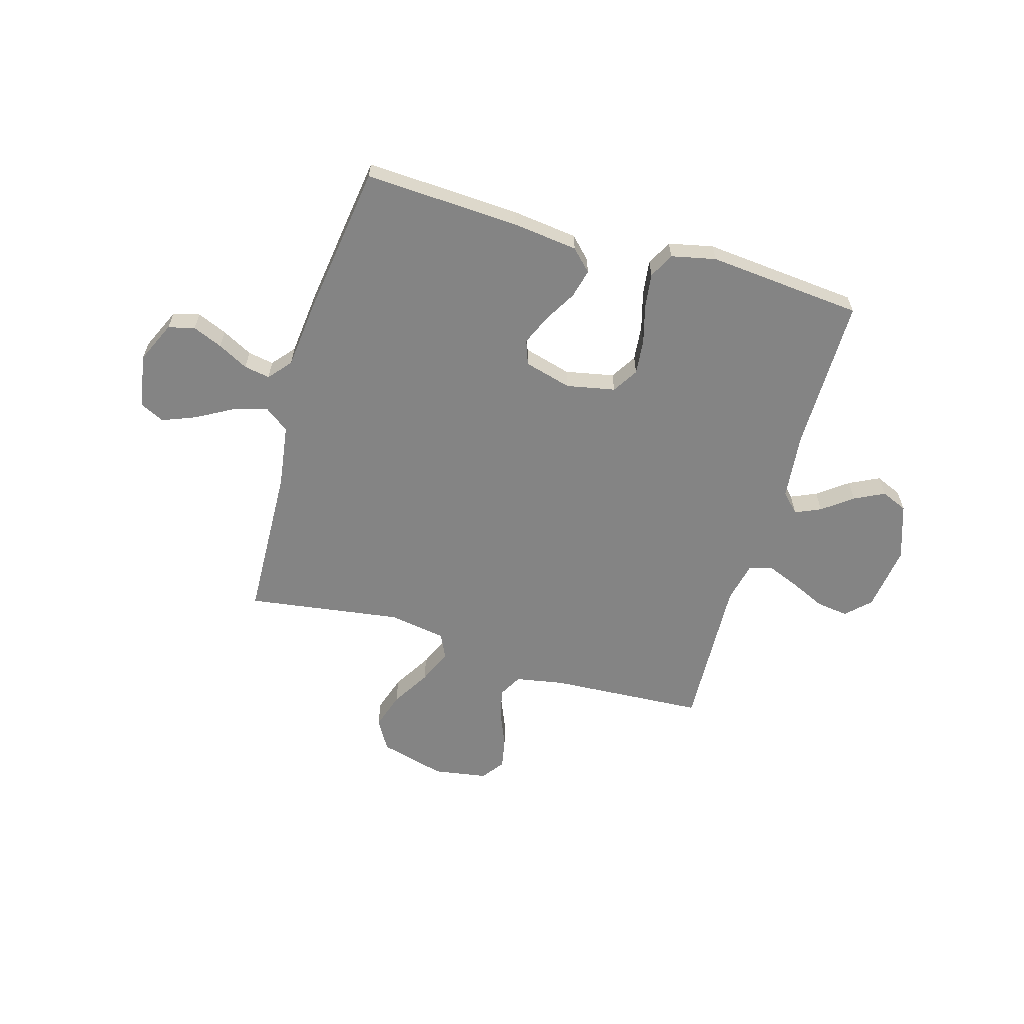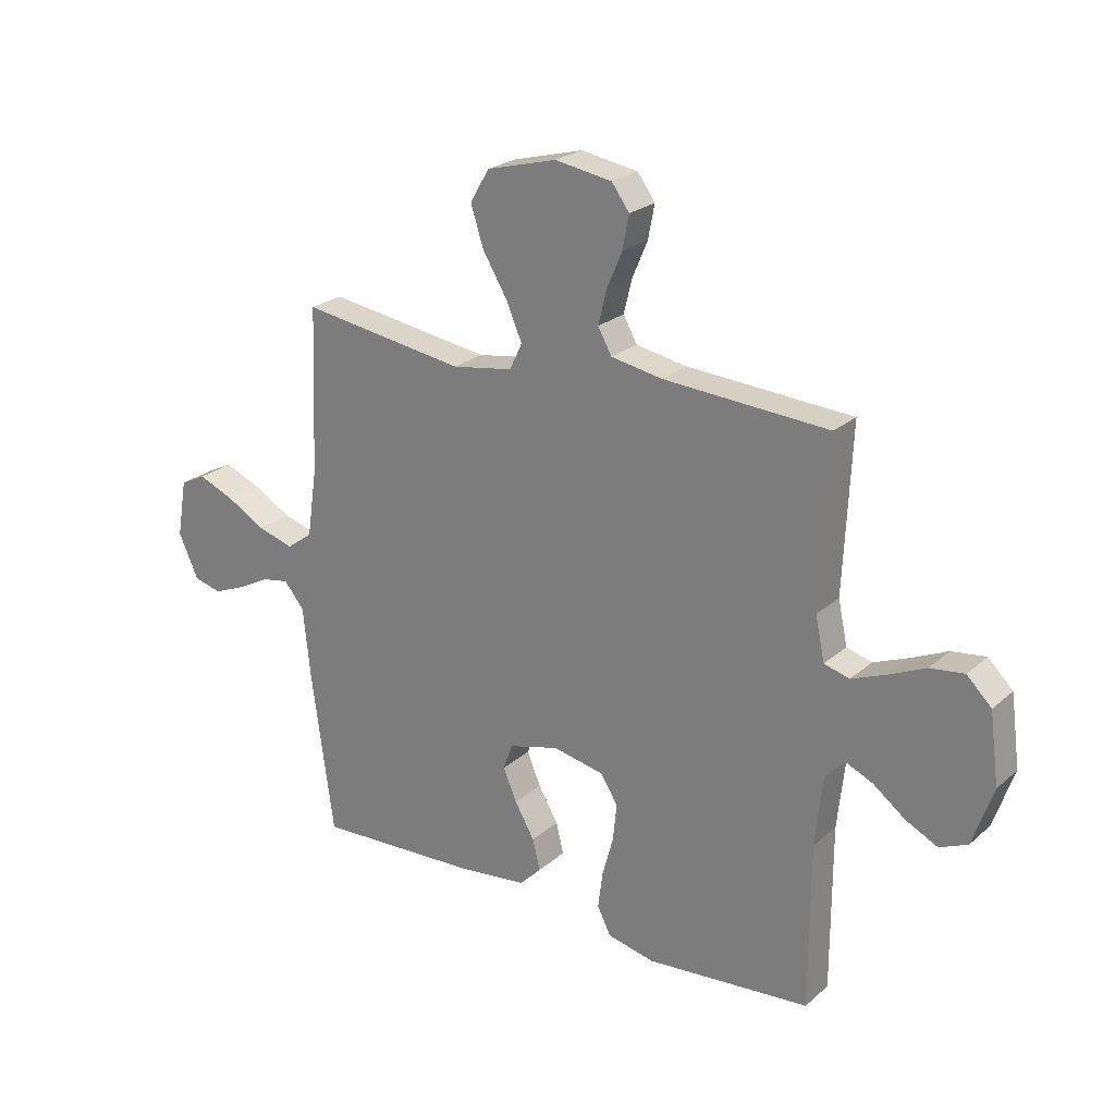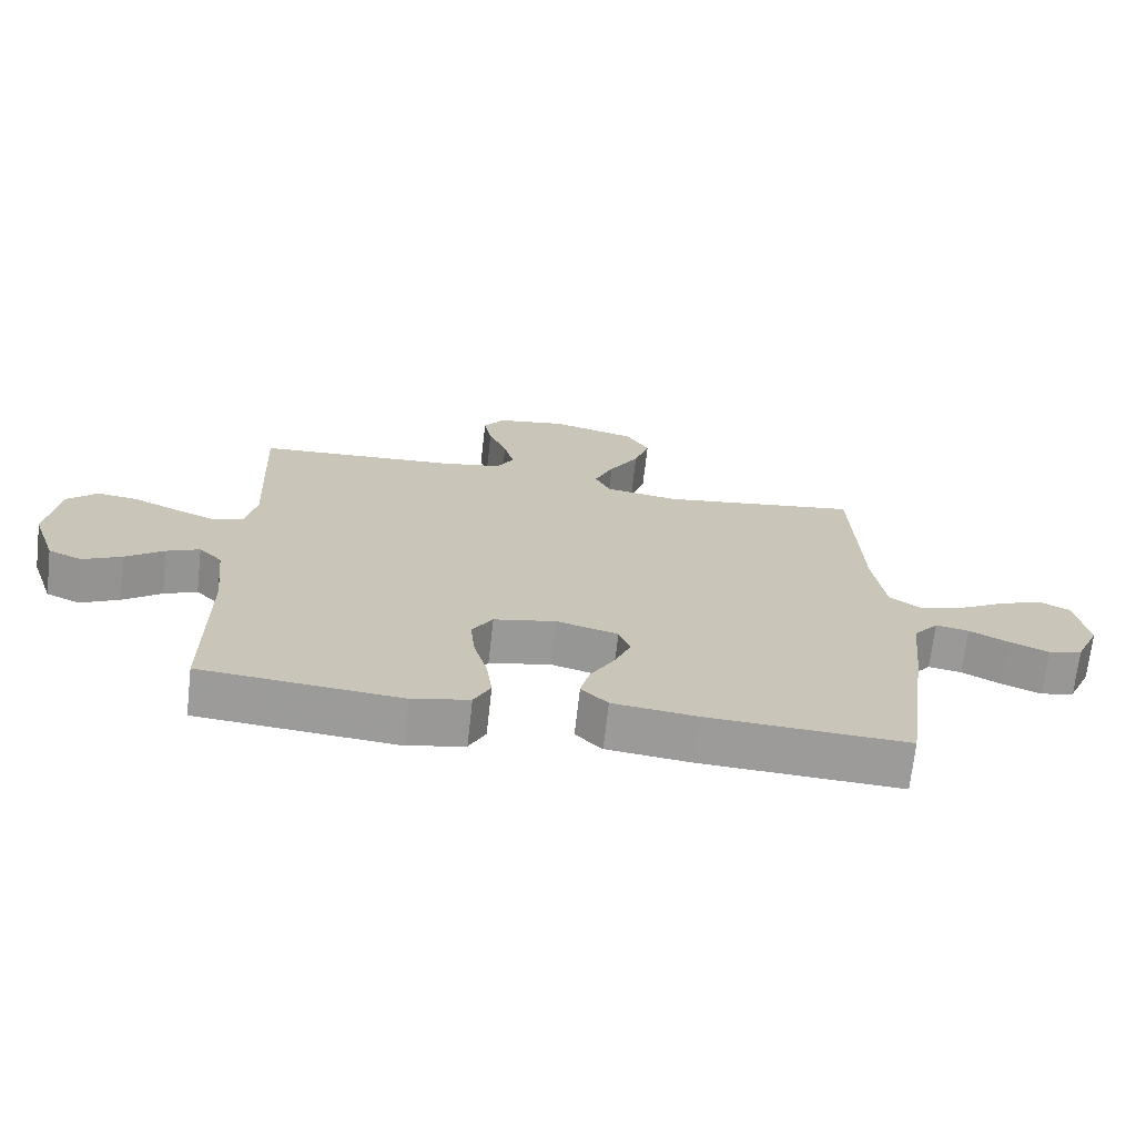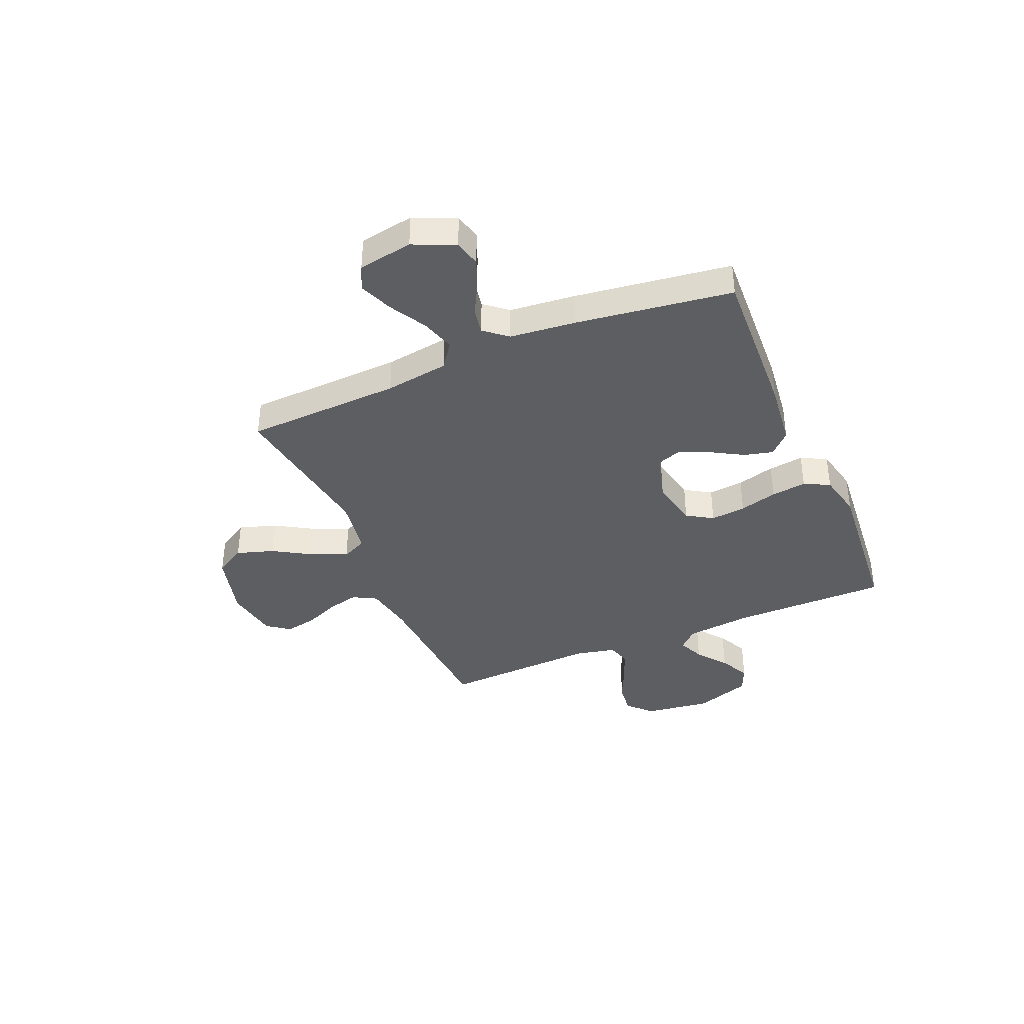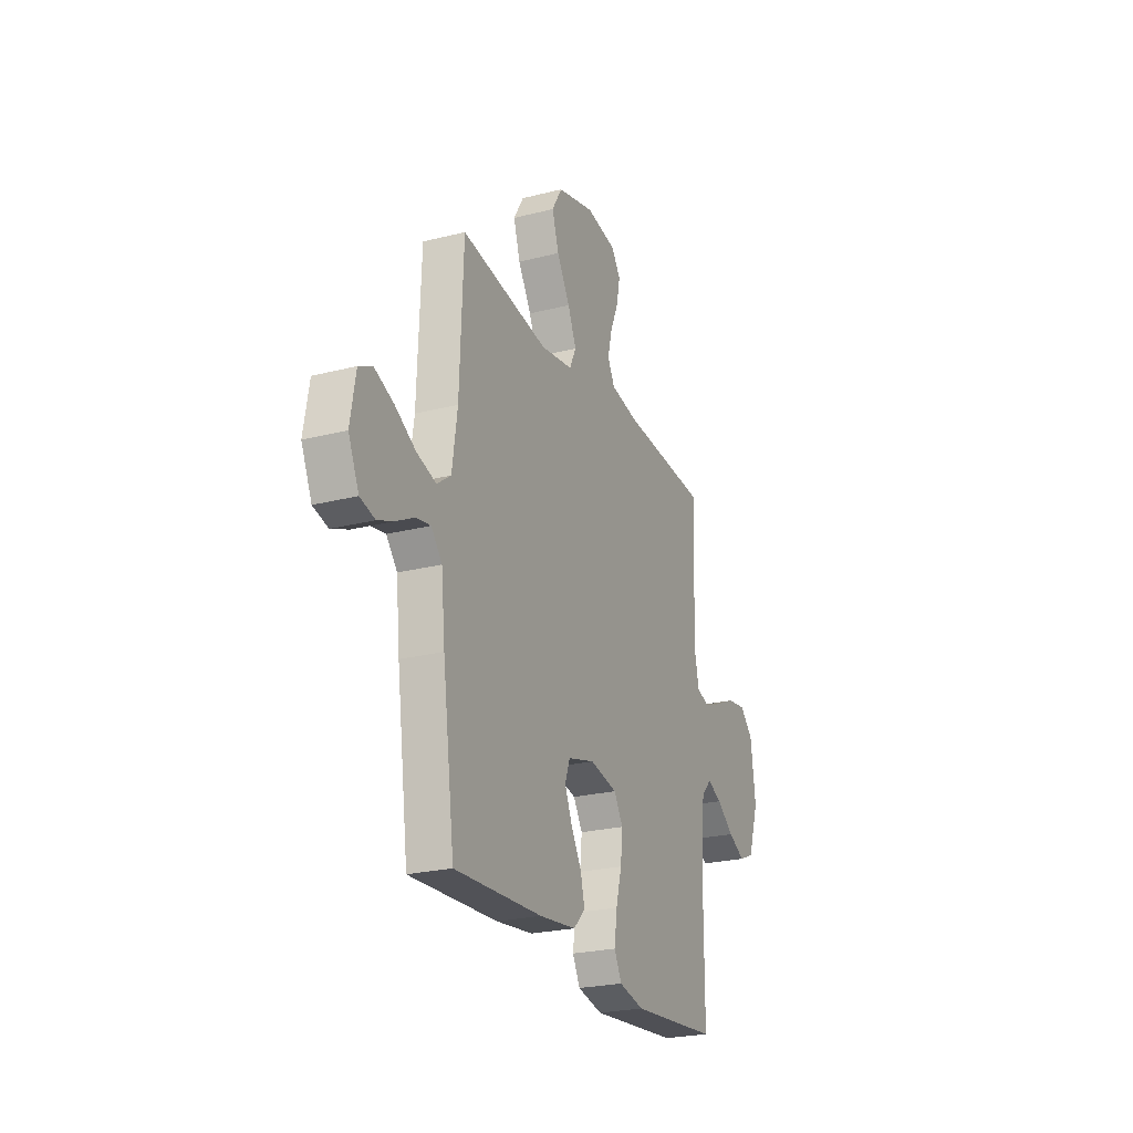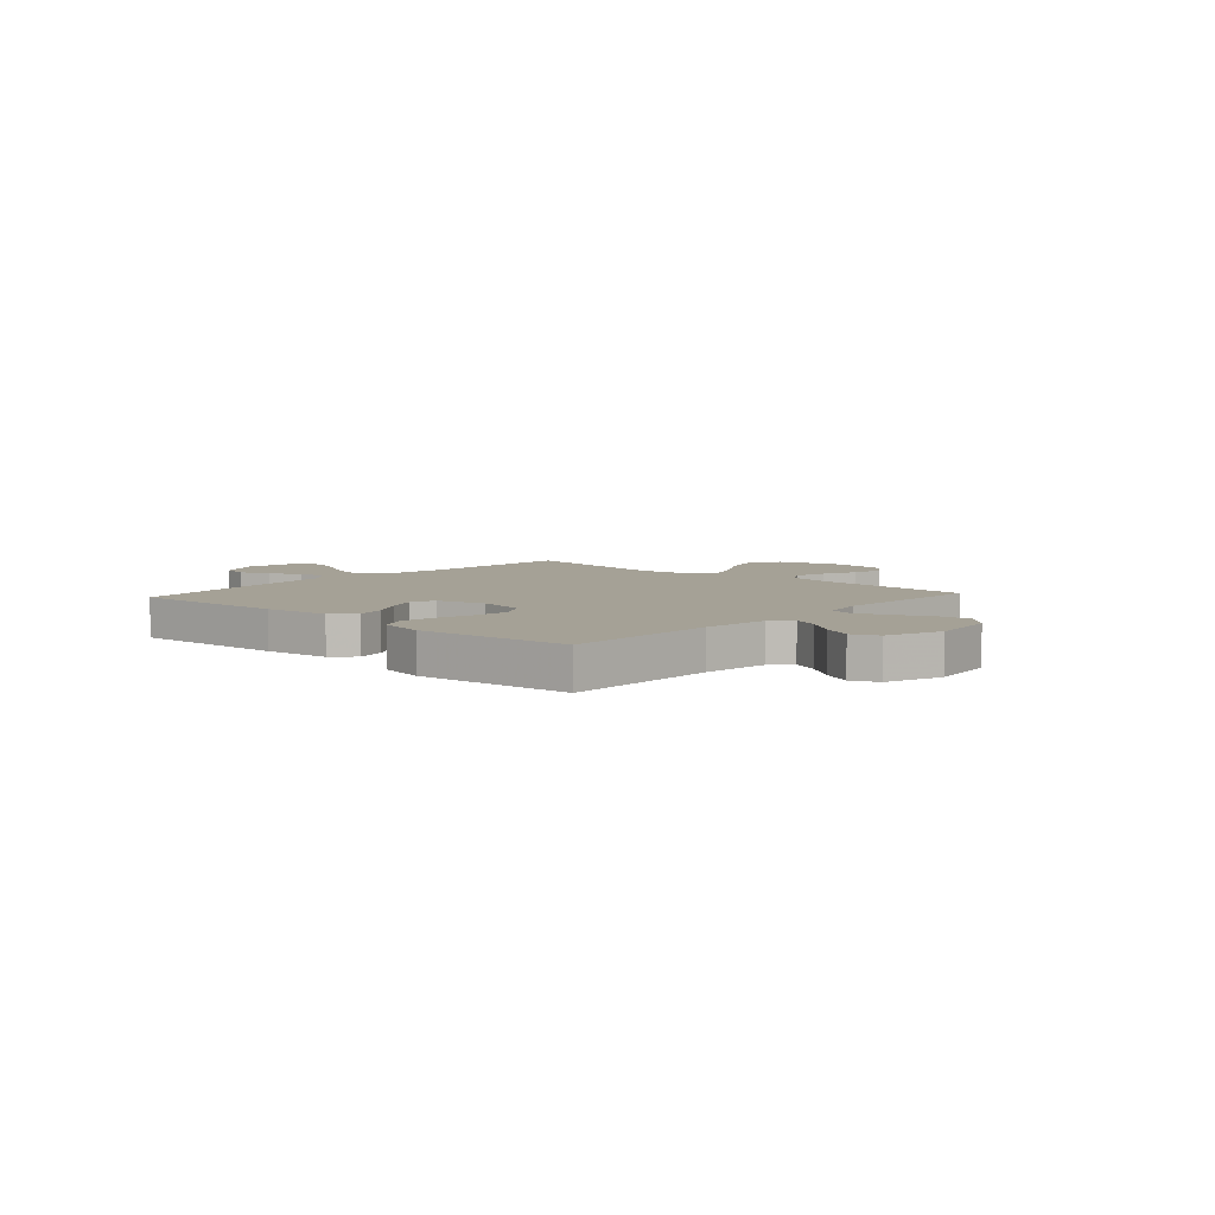
<metadata>
{"format":"obj","ext":"obj","renderer":"f3d","projection":"perspective","resolution":1024,"background":"white","views":[{"elev":-61.3,"azim":163.7,"up":"+Y"},{"elev":23.8,"azim":-144.5,"up":"+Z"},{"elev":-69.9,"azim":-6.4,"up":"+Z"},{"elev":-38.4,"azim":113.1,"up":"+Y"},{"elev":-24.2,"azim":112.8,"up":"+Z"},{"elev":6.1,"azim":-137.9,"up":"+Y"}]}
</metadata>
<code>
v 0.5 0.07 -0.5
v 0.2 0.07 -0.485
v 0.074 0.07 -0.47
v 0.034 0.07 -0.43
v 0.048 0.07 -0.374
v 0.084 0.07 -0.312
v 0.109 0.07 -0.253
v 0.092 0.07 -0.206
v 0 0.07 -0.181
v -0.094 0.07 -0.2
v -0.125 0.07 -0.25
v -0.118 0.07 -0.318
v -0.098 0.07 -0.391
v -0.089 0.07 -0.459
v -0.114 0.07 -0.508
v -0.2 0.07 -0.527
v -0.5 0.07 -0.5
v -0.5 0.07 -0.2
v -0.514 0.07 -0.071
v -0.549 0.07 -0.035
v -0.599 0.07 -0.057
v -0.657 0.07 -0.101
v -0.715 0.07 -0.13
v -0.766 0.07 -0.108
v -0.803 0.07 0
v -0.786 0.07 0.128
v -0.741 0.07 0.172
v -0.679 0.07 0.164
v -0.611 0.07 0.133
v -0.549 0.07 0.108
v -0.503 0.07 0.121
v -0.486 0.07 0.2
v -0.5 0.07 0.5
v -0.2 0.07 0.518
v -0.106 0.07 0.535
v -0.081 0.07 0.58
v -0.096 0.07 0.641
v -0.124 0.07 0.707
v -0.136 0.07 0.768
v -0.104 0.07 0.812
v 0 0.07 0.829
v 0.128 0.07 0.795
v 0.163 0.07 0.736
v 0.14 0.07 0.664
v 0.095 0.07 0.589
v 0.066 0.07 0.522
v 0.089 0.07 0.474
v 0.2 0.07 0.456
v 0.5 0.07 0.5
v 0.512 0.07 0.2
v 0.53 0.07 0.077
v 0.578 0.07 0.042
v 0.644 0.07 0.062
v 0.715 0.07 0.102
v 0.78 0.07 0.128
v 0.827 0.07 0.105
v 0.845 0.07 0
v 0.809 0.07 -0.08
v 0.758 0.07 -0.093
v 0.7 0.07 -0.069
v 0.641 0.07 -0.038
v 0.591 0.07 -0.029
v 0.554 0.07 -0.073
v 0.541 0.07 -0.2
v 0.5 0 -0.5
v 0.2 0 -0.485
v 0.074 0 -0.47
v 0.034 0 -0.43
v 0.048 0 -0.374
v 0.084 0 -0.312
v 0.109 0 -0.253
v 0.092 0 -0.206
v 0 0 -0.181
v -0.094 0 -0.2
v -0.125 0 -0.25
v -0.118 0 -0.318
v -0.098 0 -0.391
v -0.089 0 -0.459
v -0.114 0 -0.508
v -0.2 0 -0.527
v -0.5 0 -0.5
v -0.5 0 -0.2
v -0.514 0 -0.071
v -0.549 0 -0.035
v -0.599 0 -0.057
v -0.657 0 -0.101
v -0.715 0 -0.13
v -0.766 0 -0.108
v -0.803 0 0
v -0.786 0 0.128
v -0.741 0 0.172
v -0.679 0 0.164
v -0.611 0 0.133
v -0.549 0 0.108
v -0.503 0 0.121
v -0.486 0 0.2
v -0.5 0 0.5
v -0.2 0 0.518
v -0.106 0 0.535
v -0.081 0 0.58
v -0.096 0 0.641
v -0.124 0 0.707
v -0.136 0 0.768
v -0.104 0 0.812
v 0 0 0.829
v 0.128 0 0.795
v 0.163 0 0.736
v 0.14 0 0.664
v 0.095 0 0.589
v 0.066 0 0.522
v 0.089 0 0.474
v 0.2 0 0.456
v 0.5 0 0.5
v 0.512 0 0.2
v 0.53 0 0.077
v 0.578 0 0.042
v 0.644 0 0.062
v 0.715 0 0.102
v 0.78 0 0.128
v 0.827 0 0.105
v 0.845 0 0
v 0.809 0 -0.08
v 0.758 0 -0.093
v 0.7 0 -0.069
v 0.641 0 -0.038
v 0.591 0 -0.029
v 0.554 0 -0.073
v 0.541 0 -0.2
f 4 5 6
f 3 4 6
f 2 3 6
f 1 2 6
f 64 1 6
f 63 64 6
f 62 63 6 7
f 59 60 61
f 58 59 61
f 57 58 61
f 56 57 61
f 55 56 61
f 54 55 61
f 53 54 61
f 52 53 61 62
f 62 7 8
f 52 62 8
f 51 52 8
f 48 49 50
f 51 8 9
f 50 51 9
f 48 50 9
f 47 48 9
f 43 44 45
f 42 43 45
f 41 42 45
f 40 41 45
f 39 40 45
f 38 39 45
f 37 38 45
f 36 37 45 46
f 47 9 10
f 46 47 10
f 36 46 10
f 35 36 10
f 32 33 34
f 35 10 11
f 34 35 11
f 32 34 11
f 31 32 11
f 27 28 29
f 26 27 29
f 25 26 29
f 24 25 29
f 23 24 29
f 22 23 29
f 21 22 29
f 20 21 29 30
f 31 11 12
f 30 31 12
f 20 30 12
f 19 20 12
f 16 17 18
f 16 18 19
f 15 16 19
f 14 15 19
f 13 14 19
f 12 13 19
f 70 69 68
f 70 68 67
f 70 67 66
f 70 66 65
f 70 65 128
f 70 128 127
f 71 70 127 126
f 125 124 123
f 125 123 122
f 125 122 121
f 125 121 120
f 125 120 119
f 125 119 118
f 125 118 117
f 126 125 117 116
f 72 71 126
f 72 126 116
f 72 116 115
f 114 113 112
f 73 72 115
f 73 115 114
f 73 114 112
f 73 112 111
f 109 108 107
f 109 107 106
f 109 106 105
f 109 105 104
f 109 104 103
f 109 103 102
f 109 102 101
f 110 109 101 100
f 74 73 111
f 74 111 110
f 74 110 100
f 74 100 99
f 98 97 96
f 75 74 99
f 75 99 98
f 75 98 96
f 75 96 95
f 93 92 91
f 93 91 90
f 93 90 89
f 93 89 88
f 93 88 87
f 93 87 86
f 93 86 85
f 94 93 85 84
f 76 75 95
f 76 95 94
f 76 94 84
f 76 84 83
f 82 81 80
f 83 82 80
f 83 80 79
f 83 79 78
f 83 78 77
f 83 77 76
f 1 65 66 2
f 2 66 67 3
f 3 67 68 4
f 4 68 69 5
f 5 69 70 6
f 6 70 71 7
f 7 71 72 8
f 8 72 73 9
f 9 73 74 10
f 10 74 75 11
f 11 75 76 12
f 12 76 77 13
f 13 77 78 14
f 14 78 79 15
f 15 79 80 16
f 16 80 81 17
f 17 81 82 18
f 18 82 83 19
f 19 83 84 20
f 20 84 85 21
f 21 85 86 22
f 22 86 87 23
f 23 87 88 24
f 24 88 89 25
f 25 89 90 26
f 26 90 91 27
f 27 91 92 28
f 28 92 93 29
f 29 93 94 30
f 30 94 95 31
f 31 95 96 32
f 32 96 97 33
f 33 97 98 34
f 34 98 99 35
f 35 99 100 36
f 36 100 101 37
f 37 101 102 38
f 38 102 103 39
f 39 103 104 40
f 40 104 105 41
f 41 105 106 42
f 42 106 107 43
f 43 107 108 44
f 44 108 109 45
f 45 109 110 46
f 46 110 111 47
f 47 111 112 48
f 48 112 113 49
f 49 113 114 50
f 50 114 115 51
f 51 115 116 52
f 52 116 117 53
f 53 117 118 54
f 54 118 119 55
f 55 119 120 56
f 56 120 121 57
f 57 121 122 58
f 58 122 123 59
f 59 123 124 60
f 60 124 125 61
f 61 125 126 62
f 62 126 127 63
f 63 127 128 64
f 64 128 65 1

</code>
